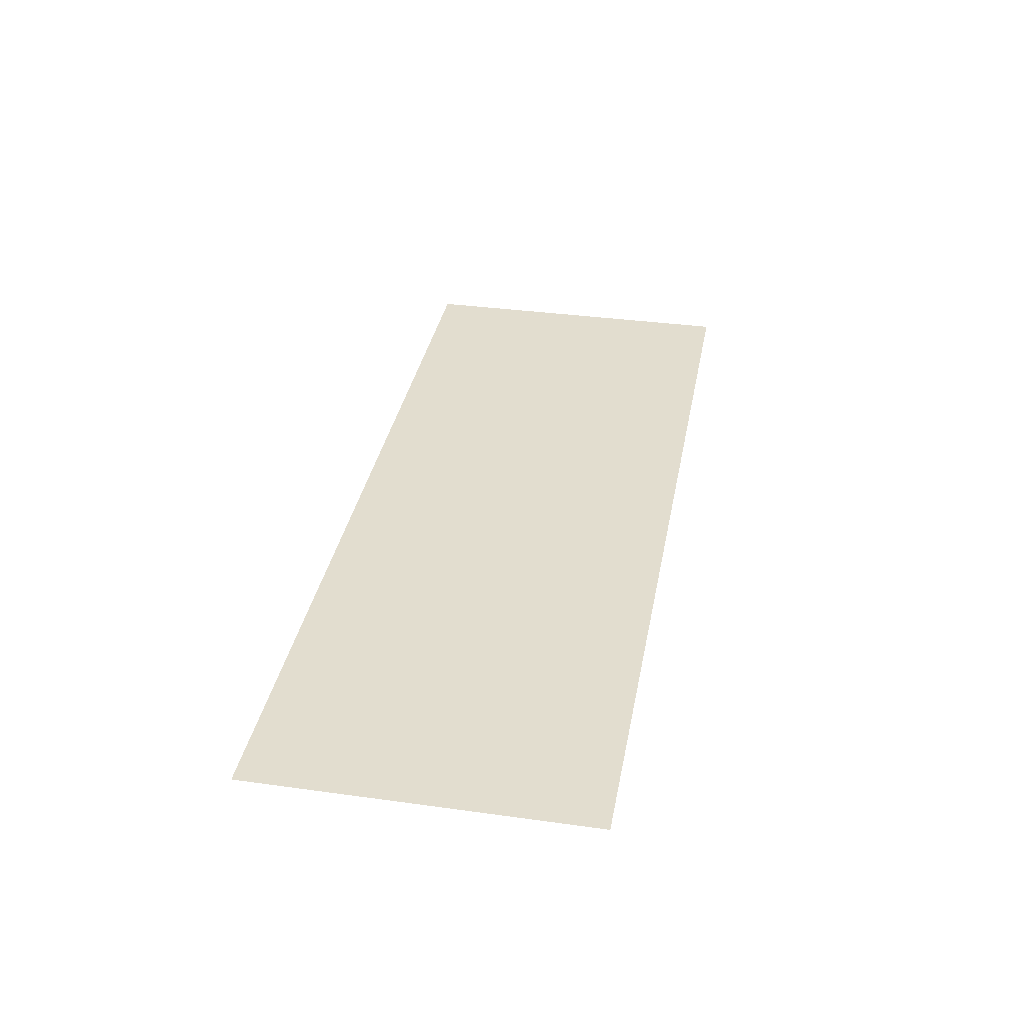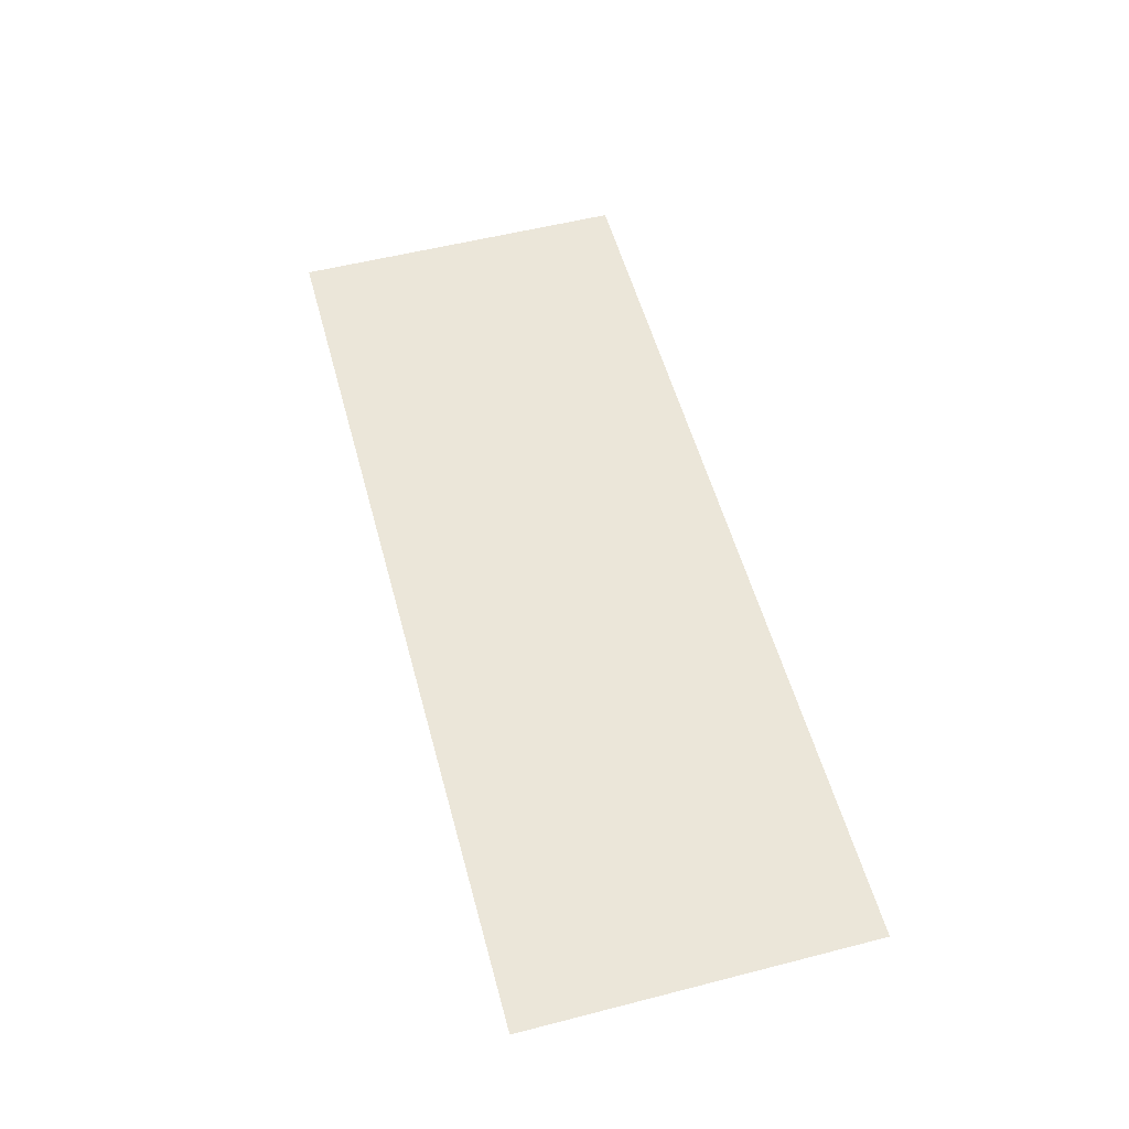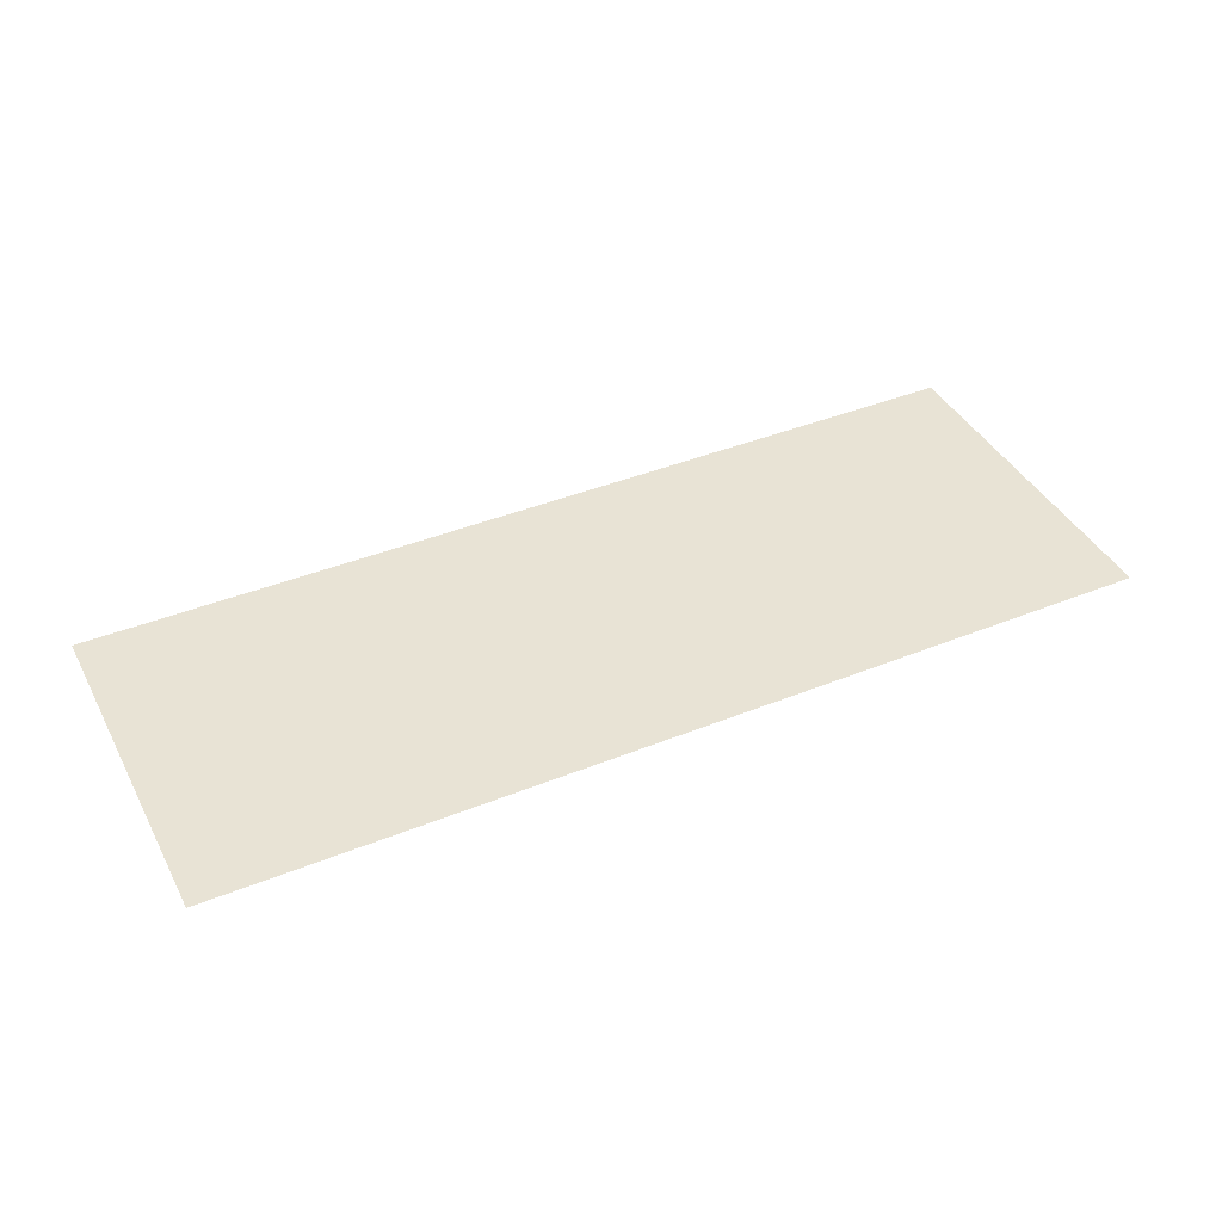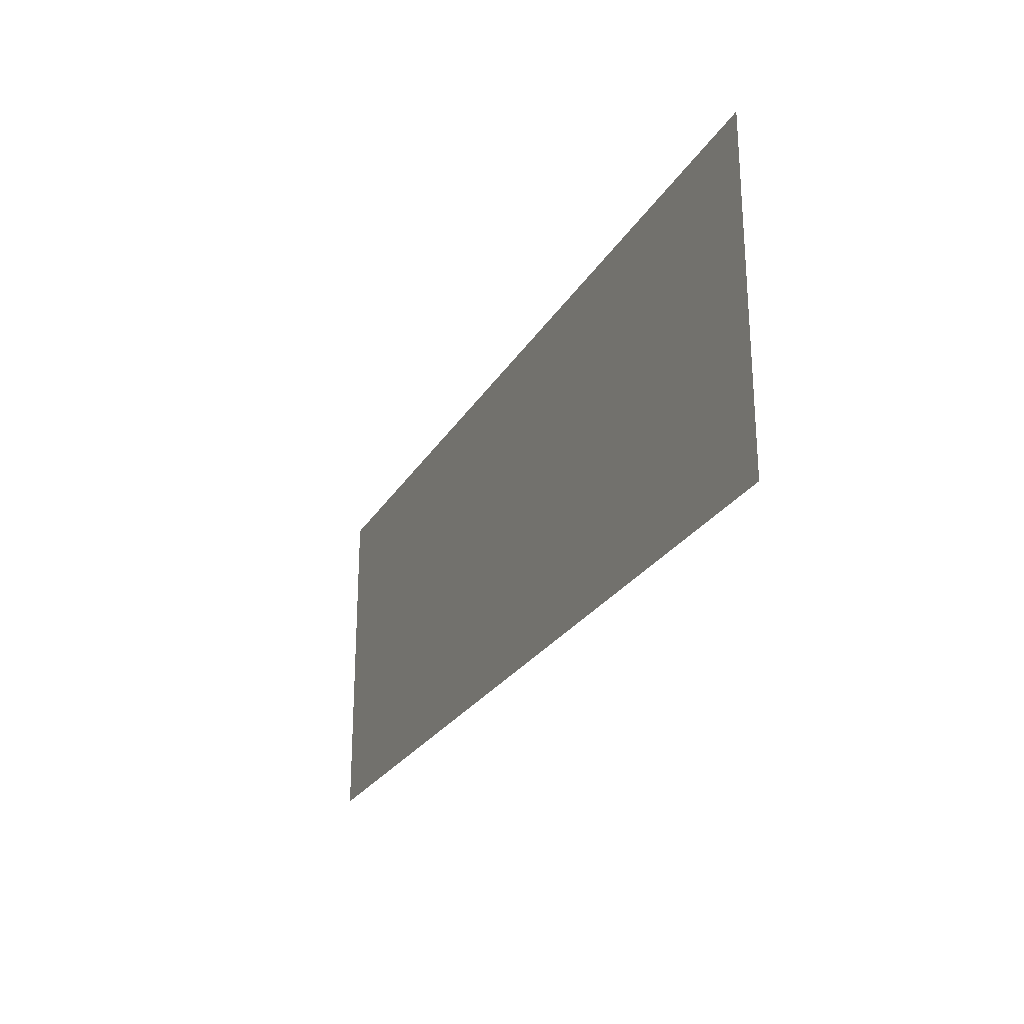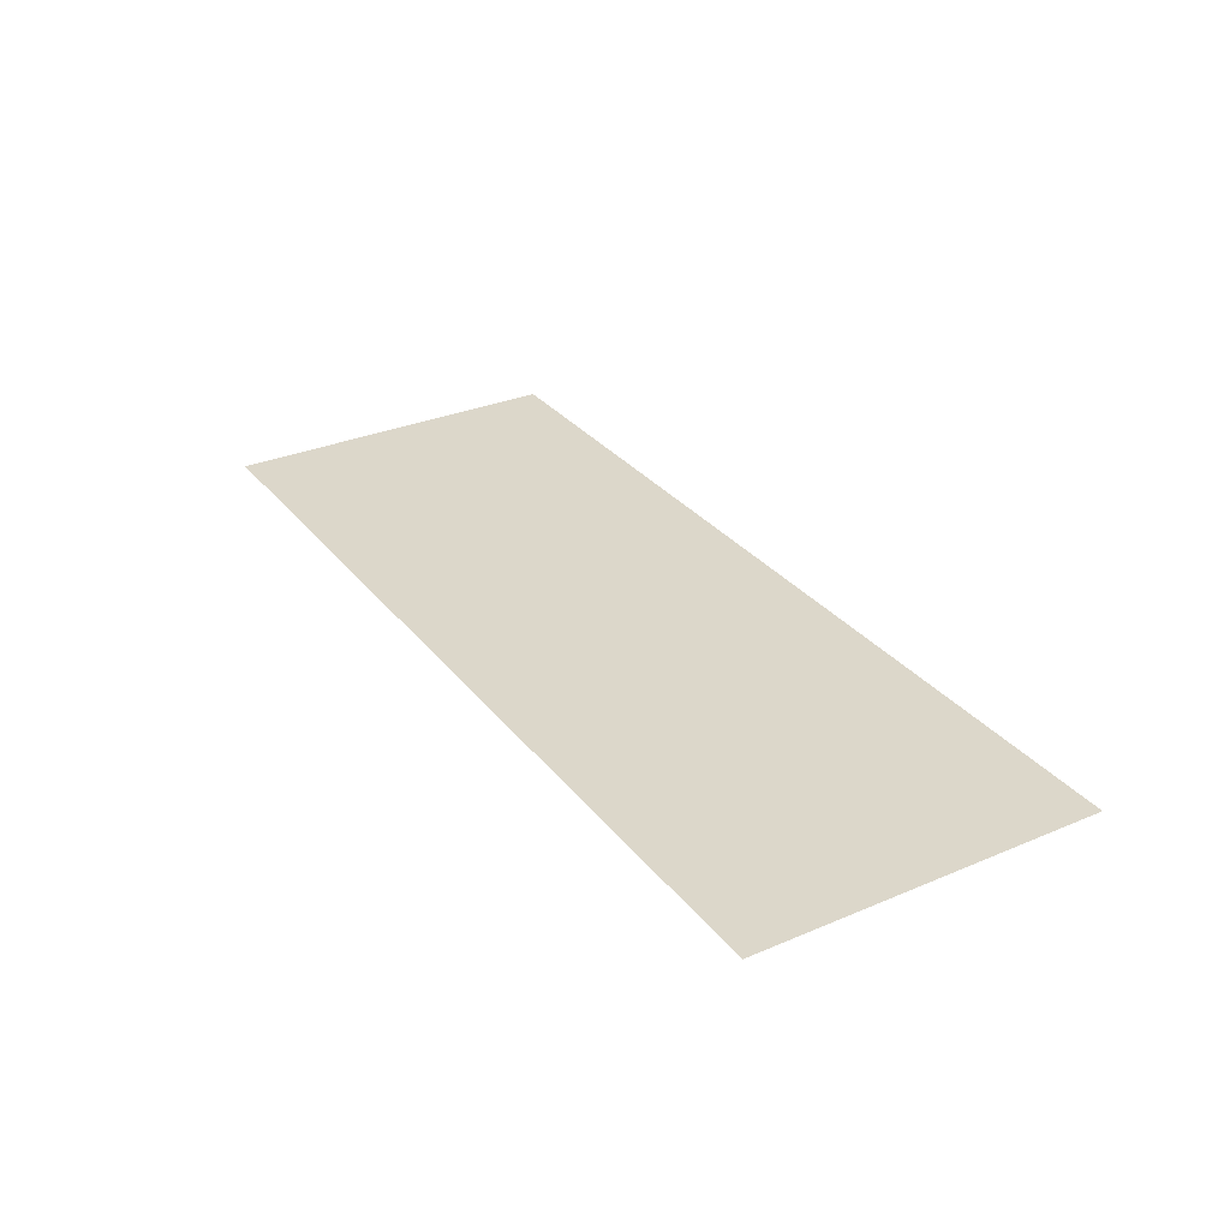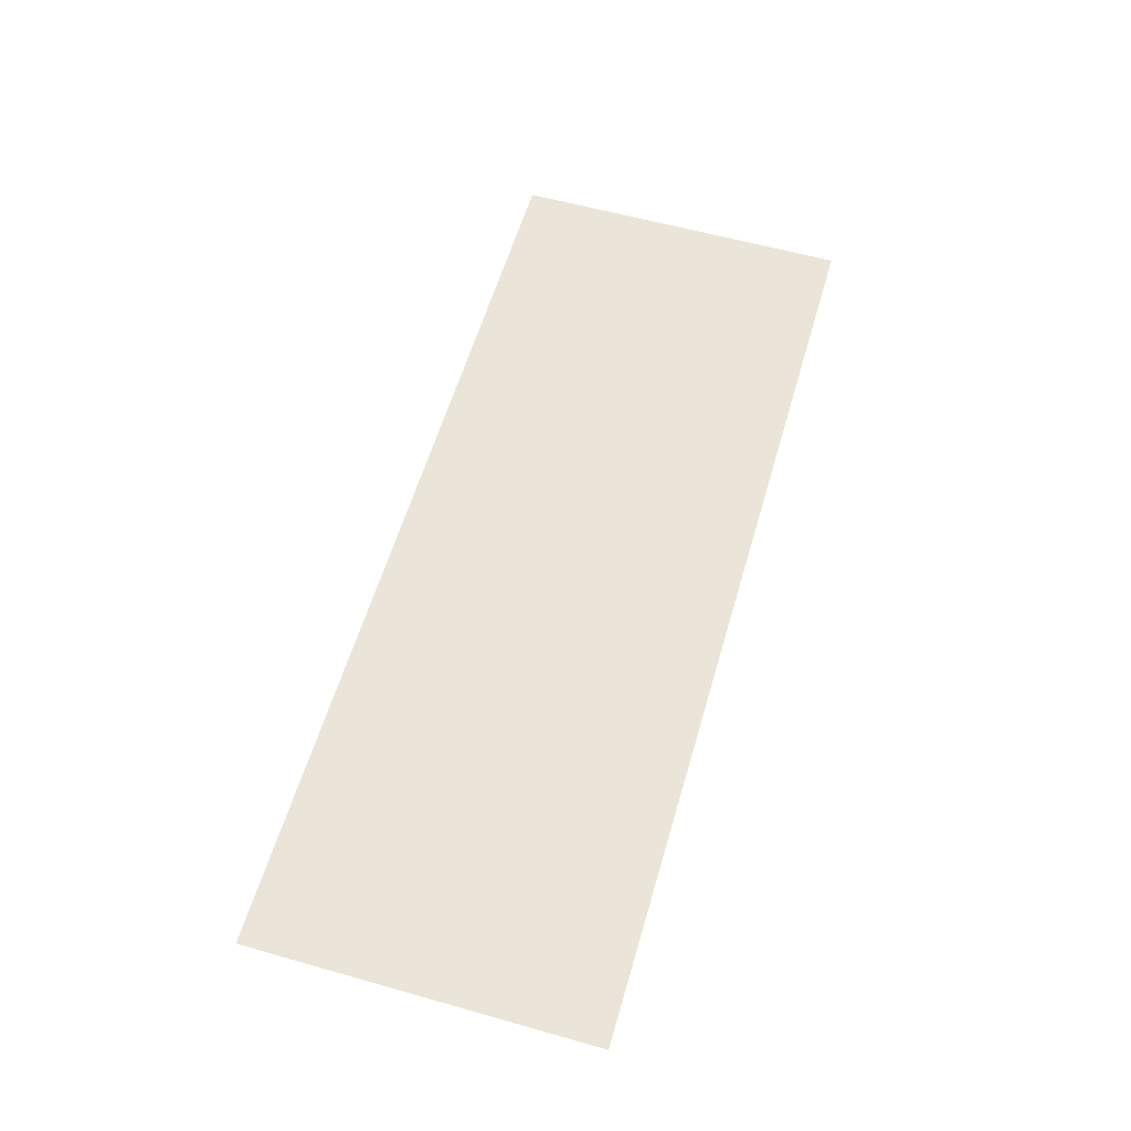
<metadata>
{"format":"obj","ext":"obj","renderer":"f3d","projection":"perspective","resolution":1024,"background":"white","views":[{"elev":35.0,"azim":-79.5,"up":"+Z"},{"elev":55.1,"azim":-105.1,"up":"+Z"},{"elev":41.3,"azim":-26.1,"up":"+Z"},{"elev":-25.3,"azim":-114.1,"up":"+Y"},{"elev":30.8,"azim":-121.3,"up":"+Z"},{"elev":58.9,"azim":106.2,"up":"+Z"}]}
</metadata>
<code>
o Rectangle
v    1.2 -0.45 0
v    1.2 0.45 0
v   -1.2 0.45 0
v   -1.2 -0.45 0
f 1 2 3
f 3 4 1
f 2 1 3
f 4 3 1

</code>
